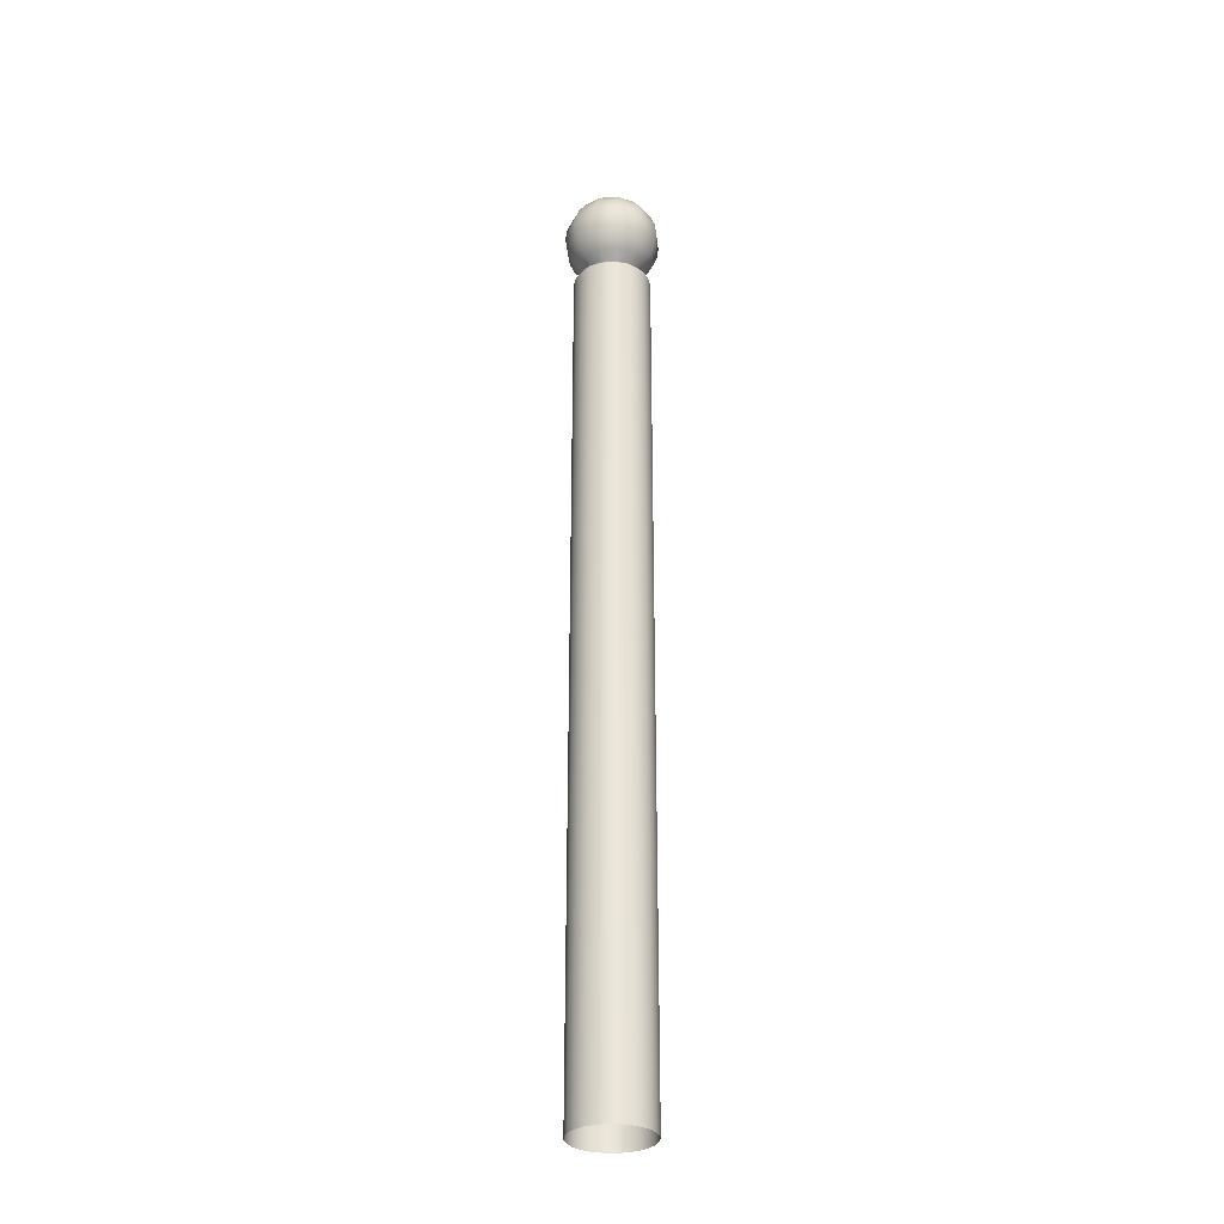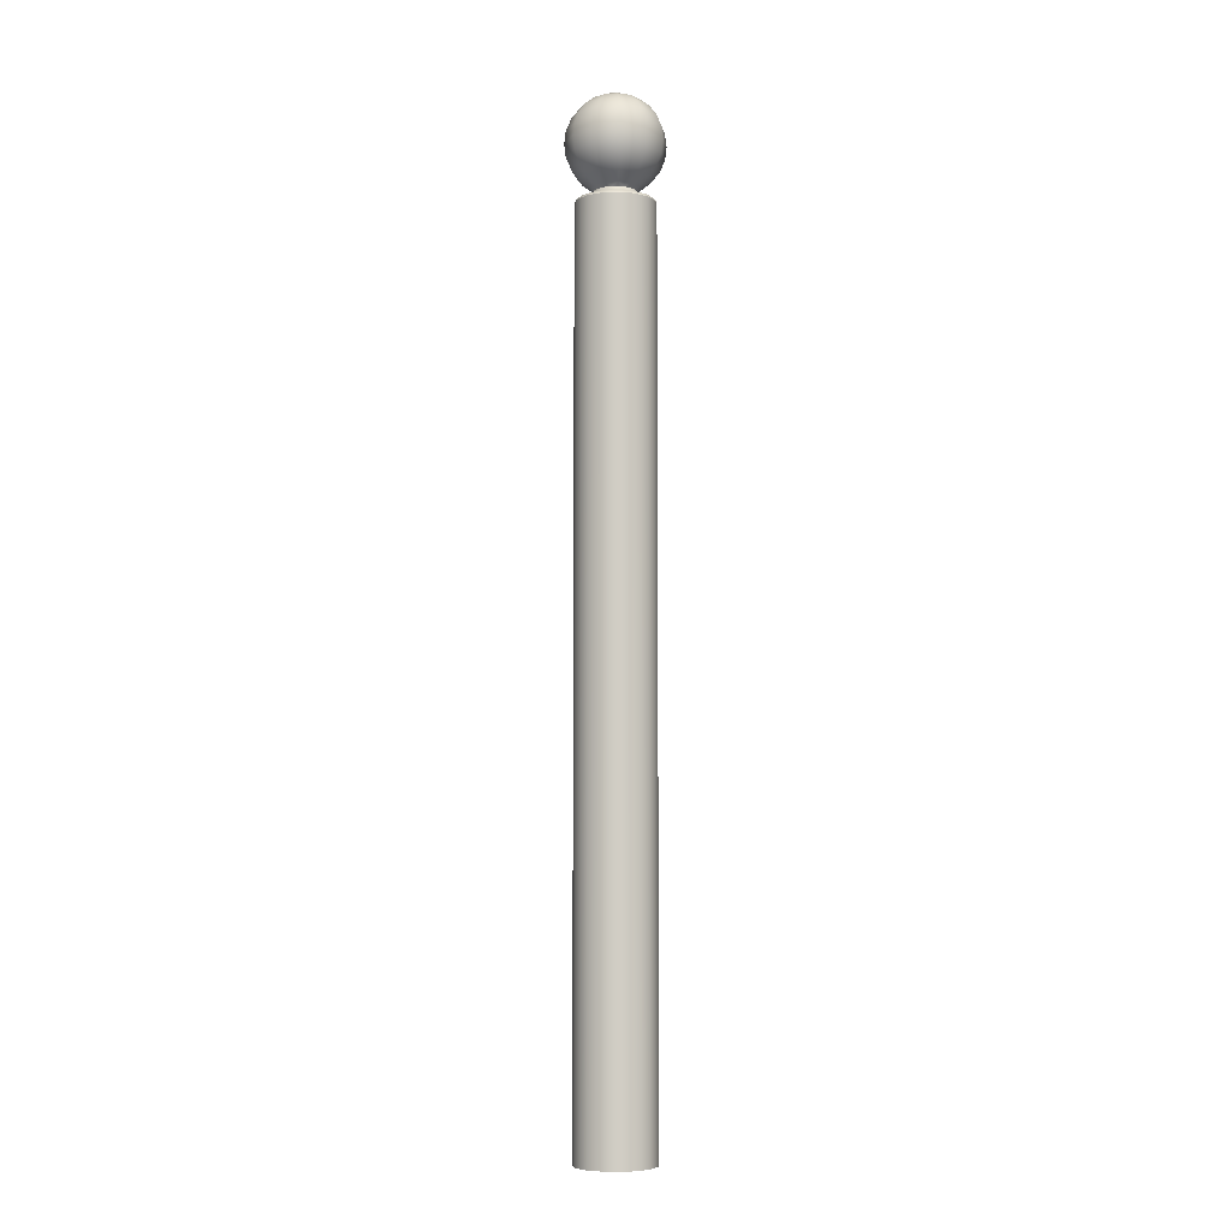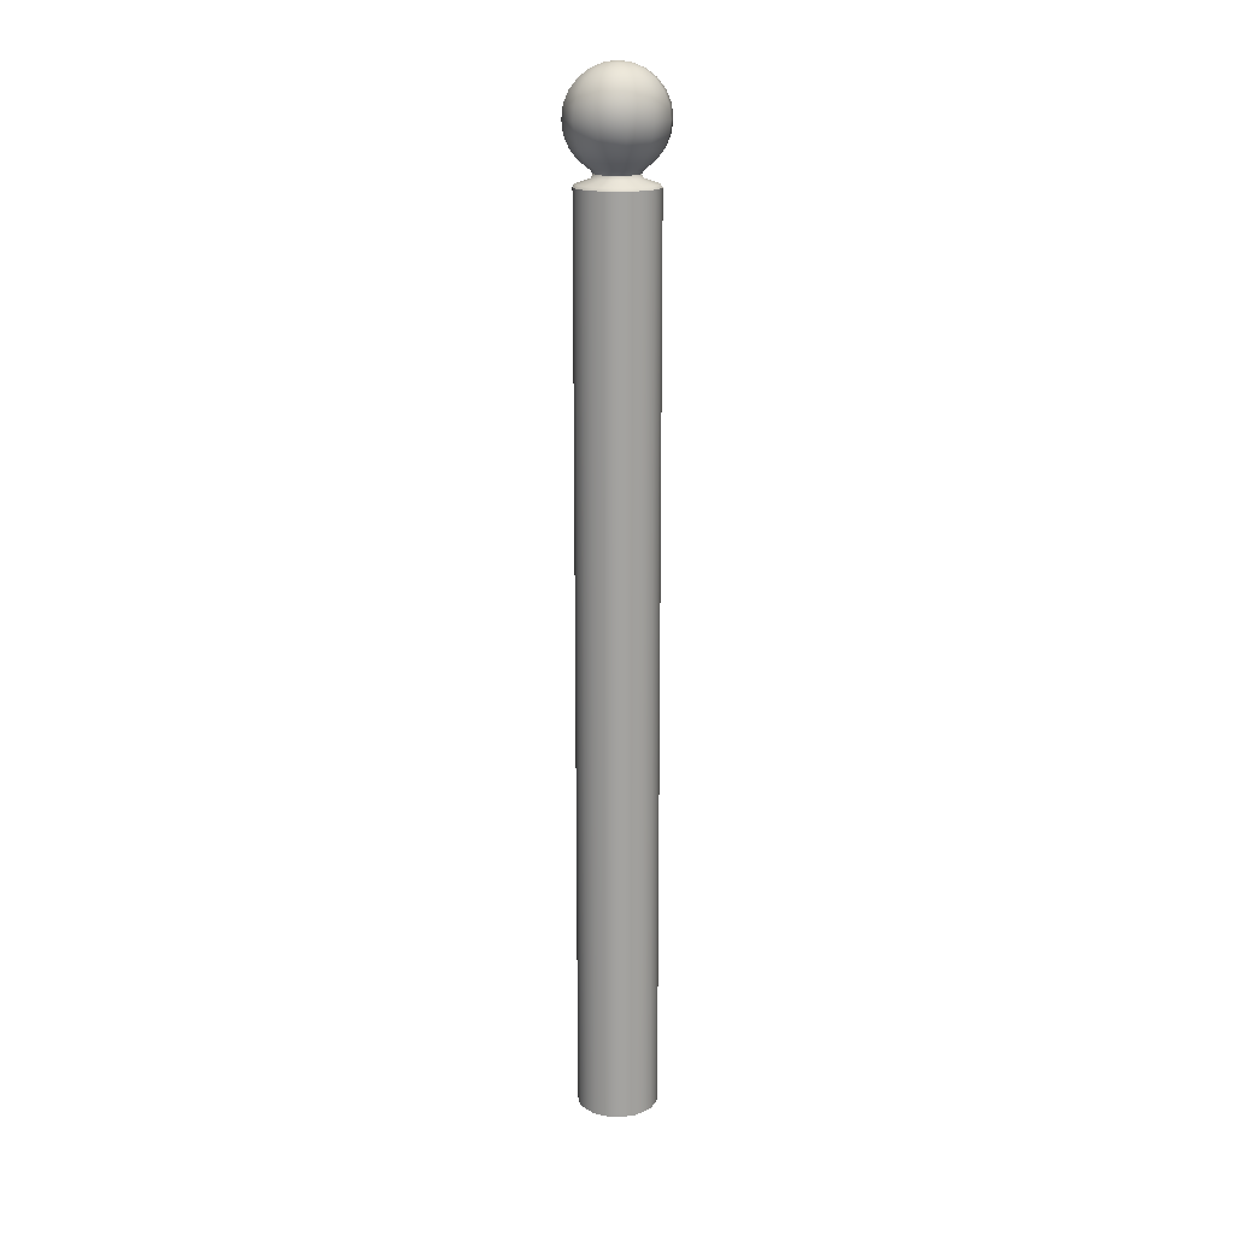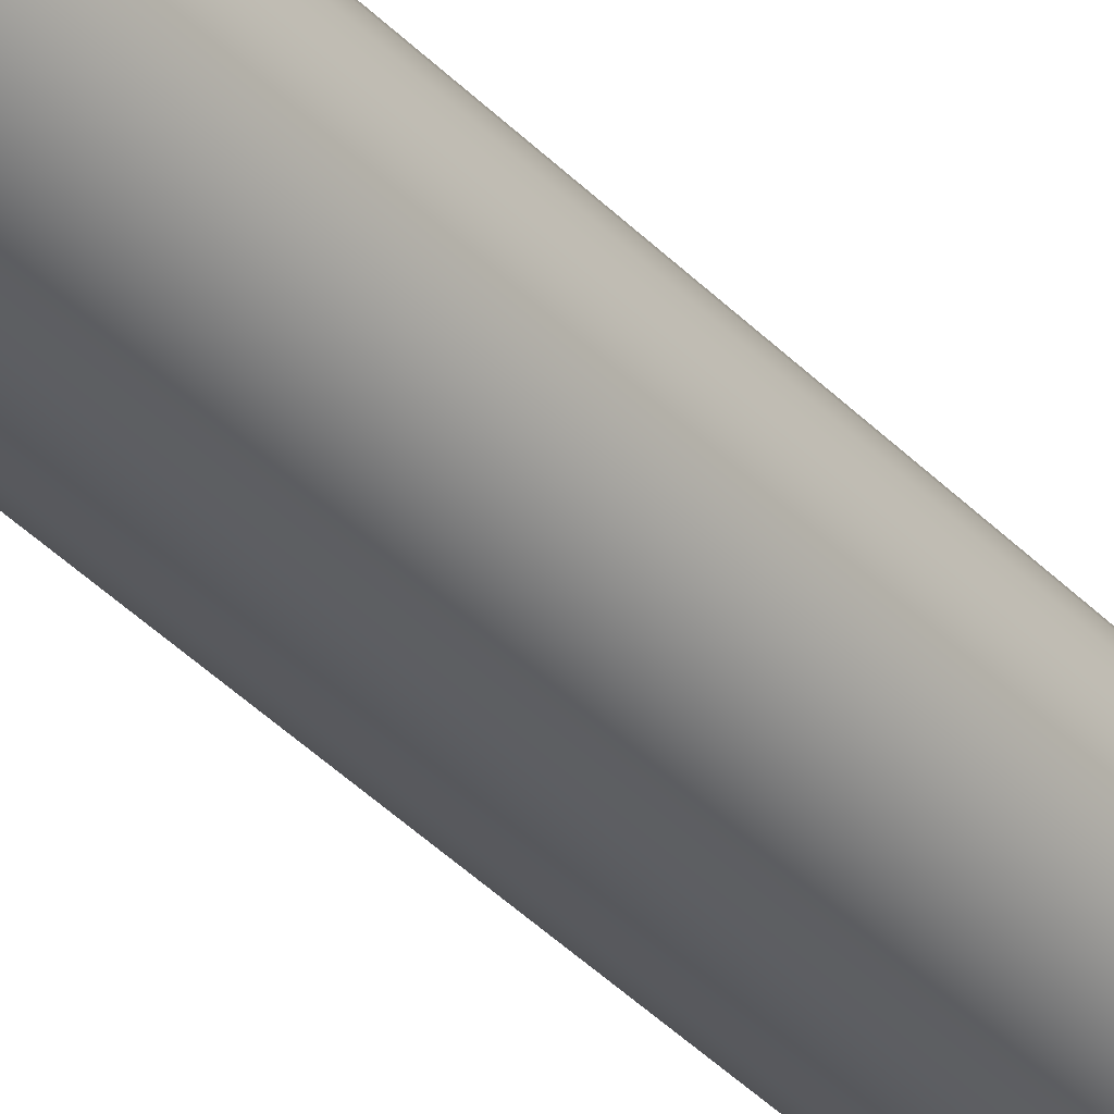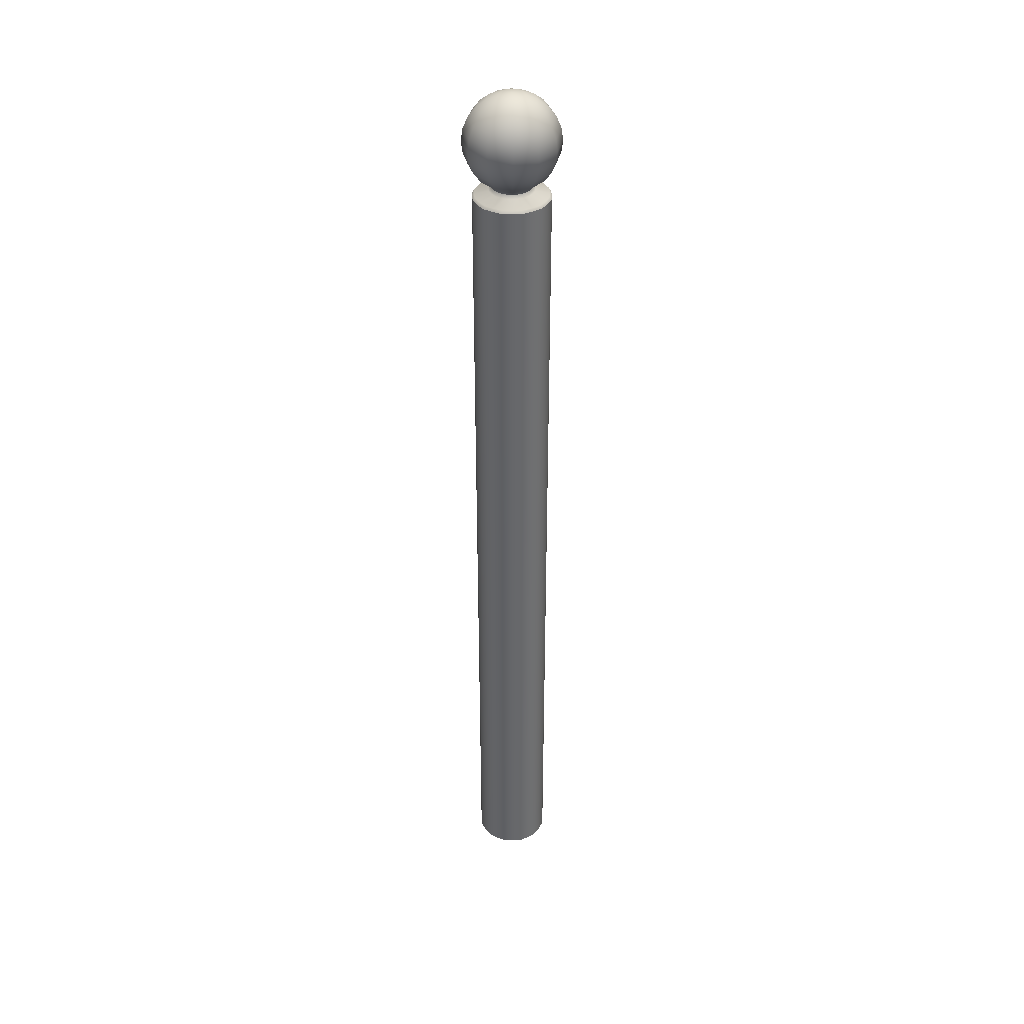
<metadata>
{"format":"obj","ext":"obj","renderer":"f3d","projection":"perspective","resolution":1024,"background":"white","views":[{"elev":-31.3,"azim":-99.2,"up":"+Y"},{"elev":-6.3,"azim":84.2,"up":"+Y"},{"elev":17.2,"azim":-9.2,"up":"+Y"},{"elev":-36.9,"azim":36.9,"up":"+Z"},{"elev":37.8,"azim":-121.2,"up":"+Y"}]}
</metadata>
<code>
o Bistro_Research_Exterior_Paris_StreetPivot_049_6455
v 22.61 1.806 -67.32
v 22.61 0.3595 -67.32
v 22.61 0.3595 -67.3
v 22.61 1.806 -67.3
v 22.6 0.3595 -67.29
v 22.6 1.806 -67.29
v 22.61 0.3595 -67.27
v 22.61 1.806 -67.27
v 22.61 0.3595 -67.26
v 22.61 1.806 -67.26
v 22.62 0.3595 -67.24
v 22.62 1.806 -67.24
v 22.64 0.3595 -67.23
v 22.64 1.806 -67.23
v 22.65 0.3595 -67.23
v 22.65 1.806 -67.23
v 22.67 0.3595 -67.22
v 22.67 1.806 -67.22
v 22.68 0.3595 -67.23
v 22.68 1.806 -67.23
v 22.7 0.3595 -67.23
v 22.7 1.806 -67.23
v 22.71 0.3595 -67.24
v 22.71 1.806 -67.24
v 22.72 0.3595 -67.26
v 22.72 1.806 -67.26
v 22.73 0.3595 -67.27
v 22.73 1.806 -67.27
v 22.73 0.3595 -67.29
v 22.73 1.806 -67.29
v 22.73 0.3595 -67.3
v 22.73 1.806 -67.3
v 22.72 0.3595 -67.32
v 22.72 1.806 -67.32
v 22.71 0.3595 -67.33
v 22.71 1.806 -67.33
v 22.7 0.3595 -67.34
v 22.7 1.806 -67.34
v 22.68 0.3595 -67.35
v 22.68 1.806 -67.35
v 22.67 0.3595 -67.35
v 22.67 1.806 -67.35
v 22.65 0.3595 -67.35
v 22.65 1.806 -67.35
v 22.64 0.3595 -67.34
v 22.64 1.806 -67.34
v 22.62 0.3595 -67.33
v 22.62 1.806 -67.33
v 22.63 1.831 -67.31
v 22.64 1.824 -67.31
v 22.64 1.824 -67.3
v 22.65 1.831 -67.32
v 22.65 1.824 -67.32
v 22.62 1.843 -67.32
v 22.66 1.824 -67.32
v 22.64 1.843 -67.34
v 22.61 1.86 -67.32
v 22.67 1.831 -67.33
v 22.67 1.824 -67.32
v 22.68 1.824 -67.32
v 22.63 1.86 -67.35
v 22.6 1.879 -67.33
v 22.67 1.843 -67.34
v 22.69 1.831 -67.32
v 22.68 1.824 -67.32
v 22.69 1.824 -67.31
v 22.63 1.879 -67.35
v 22.6 1.9 -67.33
v 22.7 1.831 -67.31
v 22.7 1.824 -67.3
v 22.7 1.824 -67.3
v 22.63 1.9 -67.36
v 22.6 1.92 -67.33
v 22.67 1.86 -67.36
v 22.67 1.879 -67.36
v 22.7 1.843 -67.34
v 22.7 1.86 -67.35
v 22.72 1.843 -67.32
v 22.71 1.831 -67.29
v 22.7 1.824 -67.29
v 22.7 1.824 -67.28
v 22.7 1.831 -67.27
v 22.7 1.824 -67.27
v 22.72 1.843 -67.29
v 22.72 1.843 -67.26
v 22.73 1.86 -67.32
v 22.74 1.86 -67.29
v 22.73 1.86 -67.25
v 22.71 1.879 -67.35
v 22.73 1.879 -67.33
v 22.74 1.879 -67.29
v 22.73 1.879 -67.25
v 22.67 1.9 -67.37
v 22.75 1.9 -67.29
v 22.74 1.9 -67.25
v 22.74 1.9 -67.33
v 22.71 1.9 -67.36
v 22.74 1.92 -67.29
v 22.73 1.92 -67.25
v 22.73 1.92 -67.33
v 22.71 1.92 -67.35
v 22.74 1.939 -67.29
v 22.73 1.939 -67.25
v 22.73 1.939 -67.32
v 22.72 1.956 -67.29
v 22.72 1.956 -67.26
v 22.72 1.956 -67.32
v 22.7 1.939 -67.35
v 22.7 1.956 -67.34
v 22.71 1.969 -67.29
v 22.7 1.969 -67.27
v 22.7 1.969 -67.31
v 22.69 1.977 -67.29
v 22.69 1.977 -67.28
v 22.69 1.977 -67.3
v 22.67 1.979 -67.29
v 22.68 1.977 -67.31
v 22.69 1.969 -67.32
v 22.67 1.977 -67.31
v 22.67 1.969 -67.33
v 22.67 1.956 -67.34
v 22.66 1.977 -67.31
v 22.65 1.969 -67.32
v 22.67 1.939 -67.36
v 22.64 1.956 -67.34
v 22.65 1.977 -67.3
v 22.63 1.969 -67.31
v 22.63 1.939 -67.35
v 22.65 1.977 -67.29
v 22.62 1.956 -67.32
v 22.63 1.969 -67.29
v 22.65 1.977 -67.28
v 22.61 1.956 -67.29
v 22.63 1.969 -67.27
v 22.66 1.977 -67.27
v 22.61 1.939 -67.32
v 22.62 1.956 -67.26
v 22.65 1.969 -67.25
v 22.67 1.977 -67.27
v 22.68 1.977 -67.27
v 22.67 1.969 -67.25
v 22.69 1.969 -67.25
v 22.64 1.956 -67.24
v 22.67 1.956 -67.23
v 22.7 1.956 -67.24
v 22.63 1.939 -67.23
v 22.7 1.939 -67.23
v 22.67 1.939 -67.22
v 22.71 1.92 -67.22
v 22.67 1.92 -67.21
v 22.71 1.9 -67.22
v 22.67 1.9 -67.21
v 22.63 1.92 -67.22
v 22.63 1.9 -67.22
v 22.71 1.879 -67.22
v 22.67 1.879 -67.21
v 22.7 1.86 -67.23
v 22.67 1.86 -67.22
v 22.63 1.879 -67.22
v 22.63 1.86 -67.23
v 22.7 1.843 -67.24
v 22.67 1.843 -67.23
v 22.69 1.831 -67.25
v 22.69 1.824 -67.26
v 22.68 1.824 -67.26
v 22.68 1.824 -67.25
v 22.67 1.831 -67.25
v 22.67 1.824 -67.25
v 22.66 1.824 -67.25
v 22.65 1.831 -67.25
v 22.65 1.824 -67.26
v 22.64 1.824 -67.26
v 22.64 1.843 -67.24
v 22.63 1.831 -67.27
v 22.64 1.824 -67.27
v 22.63 1.824 -67.28
v 22.62 1.843 -67.26
v 22.63 1.831 -67.29
v 22.63 1.824 -67.29
v 22.63 1.824 -67.3
v 22.61 1.843 -67.29
v 22.61 1.86 -67.25
v 22.6 1.86 -67.29
v 22.6 1.879 -67.25
v 22.59 1.879 -67.29
v 22.6 1.9 -67.25
v 22.59 1.9 -67.29
v 22.6 1.92 -67.25
v 22.59 1.92 -67.29
v 22.61 1.939 -67.25
v 22.6 1.939 -67.29
v 22.63 1.92 -67.35
v 22.67 1.92 -67.36
v 22.65 1.81 -67.35
v 22.67 1.81 -67.35
v 22.64 1.81 -67.34
v 22.68 1.81 -67.35
v 22.66 1.818 -67.32
v 22.68 1.818 -67.32
v 22.7 1.81 -67.34
v 22.67 1.818 -67.32
v 22.71 1.81 -67.33
v 22.69 1.818 -67.32
v 22.69 1.818 -67.31
v 22.72 1.81 -67.32
v 22.7 1.818 -67.31
v 22.65 1.818 -67.32
v 22.64 1.818 -67.31
v 22.62 1.81 -67.33
v 22.63 1.818 -67.31
v 22.61 1.81 -67.32
v 22.61 1.81 -67.3
v 22.63 1.818 -67.3
v 22.61 1.81 -67.29
v 22.63 1.818 -67.29
v 22.61 1.81 -67.27
v 22.63 1.818 -67.28
v 22.61 1.81 -67.26
v 22.63 1.818 -67.27
v 22.62 1.81 -67.24
v 22.64 1.818 -67.26
v 22.64 1.81 -67.24
v 22.65 1.818 -67.26
v 22.65 1.81 -67.23
v 22.66 1.818 -67.25
v 22.67 1.81 -67.23
v 22.67 1.818 -67.25
v 22.68 1.81 -67.23
v 22.68 1.818 -67.25
v 22.7 1.81 -67.24
v 22.69 1.818 -67.26
v 22.71 1.81 -67.24
v 22.69 1.818 -67.26
v 22.72 1.81 -67.26
v 22.7 1.818 -67.27
v 22.73 1.81 -67.27
v 22.7 1.818 -67.28
v 22.73 1.81 -67.29
v 22.7 1.818 -67.29
v 22.7 1.818 -67.3
v 22.73 1.81 -67.3
f 1 2 3
f 3 4 1
f 4 3 5
f 5 6 4
f 6 5 7
f 7 8 6
f 8 7 9
f 9 10 8
f 10 9 11
f 11 12 10
f 12 11 13
f 13 14 12
f 14 13 15
f 15 16 14
f 16 15 17
f 17 18 16
f 18 17 19
f 19 20 18
f 20 19 21
f 21 22 20
f 22 21 23
f 23 24 22
f 24 23 25
f 25 26 24
f 26 25 27
f 27 28 26
f 28 27 29
f 29 30 28
f 30 29 31
f 31 32 30
f 32 31 33
f 33 34 32
f 34 33 35
f 35 36 34
f 36 35 37
f 37 38 36
f 38 37 39
f 39 40 38
f 40 39 41
f 41 42 40
f 42 41 43
f 43 44 42
f 44 43 45
f 45 46 44
f 46 45 47
f 47 48 46
f 48 47 2
f 2 1 48
f 49 50 51
f 49 52 50
f 52 53 50
f 52 49 54
f 52 55 53
f 54 56 52
f 56 54 57
f 52 58 55
f 58 52 56
f 58 59 55
f 58 60 59
f 57 61 56
f 61 57 62
f 56 63 58
f 63 56 61
f 58 64 60
f 64 58 63
f 64 65 60
f 64 66 65
f 62 67 61
f 67 62 68
f 64 69 66
f 69 70 66
f 69 71 70
f 68 72 67
f 72 68 73
f 74 61 67
f 61 74 63
f 75 67 72
f 67 75 74
f 63 76 64
f 76 63 74
f 69 64 76
f 74 77 76
f 77 74 75
f 76 78 69
f 78 76 77
f 69 79 71
f 79 69 78
f 79 80 71
f 79 81 80
f 82 83 81
f 79 82 81
f 82 79 84
f 78 84 79
f 84 85 82
f 84 78 86
f 77 86 78
f 85 84 87
f 86 87 84
f 87 88 85
f 86 77 89
f 75 89 77
f 87 86 90
f 89 90 86
f 88 87 91
f 90 91 87
f 91 92 88
f 89 75 93
f 72 93 75
f 92 91 94
f 94 95 92
f 91 90 96
f 96 94 91
f 90 89 97
f 97 96 90
f 93 97 89
f 95 94 98
f 98 99 95
f 94 96 100
f 100 98 94
f 96 97 101
f 101 100 96
f 99 98 102
f 102 103 99
f 98 100 104
f 104 102 98
f 103 102 105
f 105 106 103
f 102 104 107
f 107 105 102
f 108 104 100
f 100 101 108
f 109 107 104
f 104 108 109
f 106 105 110
f 110 111 106
f 105 107 112
f 112 110 105
f 111 110 113
f 113 114 111
f 110 112 115
f 115 113 110
f 116 114 113
f 116 113 115
f 117 115 112
f 116 115 117
f 118 112 107
f 112 118 117
f 107 109 118
f 119 117 118
f 116 117 119
f 120 118 109
f 118 120 119
f 109 121 120
f 121 109 108
f 122 119 120
f 116 119 122
f 123 120 121
f 120 123 122
f 108 124 121
f 124 108 101
f 121 125 123
f 125 121 124
f 126 122 123
f 116 122 126
f 127 123 125
f 123 127 126
f 124 128 125
f 129 126 127
f 116 126 129
f 125 130 127
f 130 125 128
f 127 131 129
f 131 127 130
f 132 129 131
f 116 129 132
f 130 133 131
f 131 134 132
f 134 131 133
f 116 132 135
f 135 132 134
f 133 130 136
f 128 136 130
f 133 137 134
f 134 138 135
f 138 134 137
f 116 135 139
f 139 135 138
f 116 139 140
f 116 140 114
f 138 141 139
f 140 139 141
f 114 140 142
f 141 142 140
f 142 111 114
f 141 138 143
f 137 143 138
f 142 141 144
f 143 144 141
f 111 142 145
f 144 145 142
f 145 106 111
f 144 143 146
f 106 145 147
f 147 103 106
f 145 144 148
f 148 147 145
f 146 148 144
f 103 147 149
f 149 99 103
f 147 148 150
f 150 149 147
f 99 149 151
f 151 95 99
f 149 150 152
f 152 151 149
f 153 150 148
f 148 146 153
f 154 152 150
f 150 153 154
f 95 151 155
f 155 92 95
f 151 152 156
f 156 155 151
f 92 155 157
f 157 88 92
f 155 156 158
f 158 157 155
f 159 156 152
f 152 154 159
f 160 158 156
f 156 159 160
f 88 157 161
f 161 85 88
f 157 158 162
f 162 161 157
f 85 161 163
f 163 82 85
f 82 164 83
f 82 163 164
f 163 165 164
f 163 166 165
f 167 163 161
f 163 167 166
f 161 162 167
f 167 168 166
f 167 169 168
f 167 170 169
f 170 167 162
f 170 171 169
f 170 172 171
f 162 173 170
f 173 162 158
f 158 160 173
f 170 174 172
f 174 170 173
f 174 175 172
f 174 176 175
f 177 173 160
f 173 177 174
f 174 178 176
f 178 174 177
f 178 179 176
f 178 180 179
f 49 51 180
f 178 49 180
f 49 178 181
f 177 181 178
f 181 54 49
f 160 182 177
f 181 177 182
f 182 160 159
f 54 181 183
f 182 183 181
f 183 57 54
f 159 184 182
f 183 182 184
f 184 159 154
f 57 183 185
f 184 185 183
f 185 62 57
f 154 186 184
f 185 184 186
f 186 154 153
f 62 185 187
f 186 187 185
f 187 68 62
f 153 188 186
f 187 186 188
f 188 153 146
f 68 187 189
f 188 189 187
f 189 73 68
f 146 190 188
f 189 188 190
f 190 146 143
f 143 137 190
f 190 191 189
f 191 190 137
f 73 189 191
f 137 133 191
f 136 191 133
f 191 136 73
f 192 73 136
f 73 192 72
f 136 128 192
f 93 72 192
f 193 192 128
f 192 193 93
f 128 124 193
f 97 93 193
f 101 193 124
f 193 101 97
f 42 44 194
f 194 44 46
f 194 195 42
f 46 196 194
f 42 195 197
f 197 40 42
f 38 40 197
f 195 194 198
f 198 194 196
f 199 197 195
f 197 200 38
f 200 197 199
f 198 201 195
f 195 201 199
f 38 200 202
f 202 36 38
f 34 36 202
f 199 203 200
f 204 202 200
f 200 203 204
f 202 205 34
f 205 202 204
f 203 199 60
f 60 199 201
f 60 65 203
f 201 59 60
f 203 65 66
f 66 204 203
f 55 59 201
f 201 198 55
f 206 204 66
f 204 206 205
f 66 70 206
f 206 70 71
f 55 198 207
f 207 53 55
f 196 207 198
f 50 53 207
f 208 207 196
f 207 208 50
f 196 209 208
f 209 196 46
f 46 48 209
f 209 48 1
f 50 208 210
f 210 51 50
f 208 209 211
f 211 210 208
f 1 211 209
f 180 51 210
f 212 211 1
f 1 4 212
f 212 4 6
f 213 210 211
f 211 212 213
f 210 213 180
f 6 214 212
f 213 212 214
f 180 213 215
f 214 215 213
f 215 179 180
f 176 179 215
f 216 214 6
f 6 8 216
f 216 8 10
f 217 215 214
f 214 216 217
f 215 217 176
f 10 218 216
f 217 216 218
f 176 217 219
f 218 219 217
f 219 175 176
f 172 175 219
f 220 218 10
f 10 12 220
f 220 12 14
f 221 219 218
f 218 220 221
f 219 221 172
f 14 222 220
f 221 220 222
f 172 221 223
f 222 223 221
f 223 171 172
f 169 171 223
f 224 222 14
f 14 16 224
f 224 16 18
f 225 223 222
f 222 224 225
f 223 225 169
f 18 226 224
f 225 224 226
f 169 225 227
f 226 227 225
f 227 168 169
f 166 168 227
f 228 226 18
f 18 20 228
f 228 20 22
f 229 227 226
f 226 228 229
f 227 229 166
f 22 230 228
f 229 228 230
f 166 229 231
f 230 231 229
f 231 165 166
f 164 165 231
f 232 230 22
f 22 24 232
f 232 24 26
f 233 231 230
f 230 232 233
f 231 233 164
f 26 234 232
f 233 232 234
f 164 233 235
f 234 235 233
f 235 83 164
f 81 83 235
f 236 234 26
f 26 28 236
f 236 28 30
f 237 235 234
f 234 236 237
f 235 237 81
f 30 238 236
f 237 236 238
f 81 237 239
f 238 239 237
f 239 80 81
f 71 80 239
f 239 240 71
f 240 239 238
f 71 240 206
f 205 206 240
f 238 241 240
f 240 241 205
f 241 238 30
f 34 205 241
f 30 32 241
f 241 32 34

</code>
